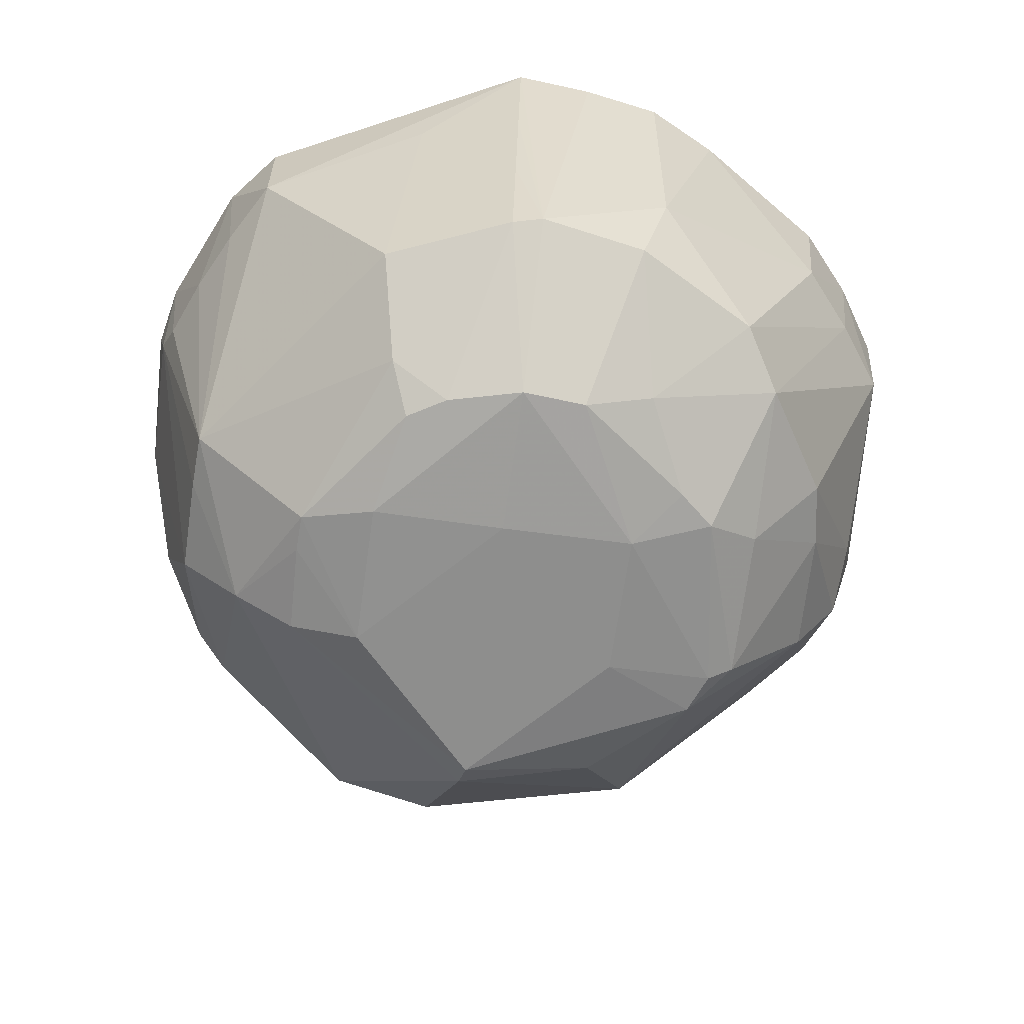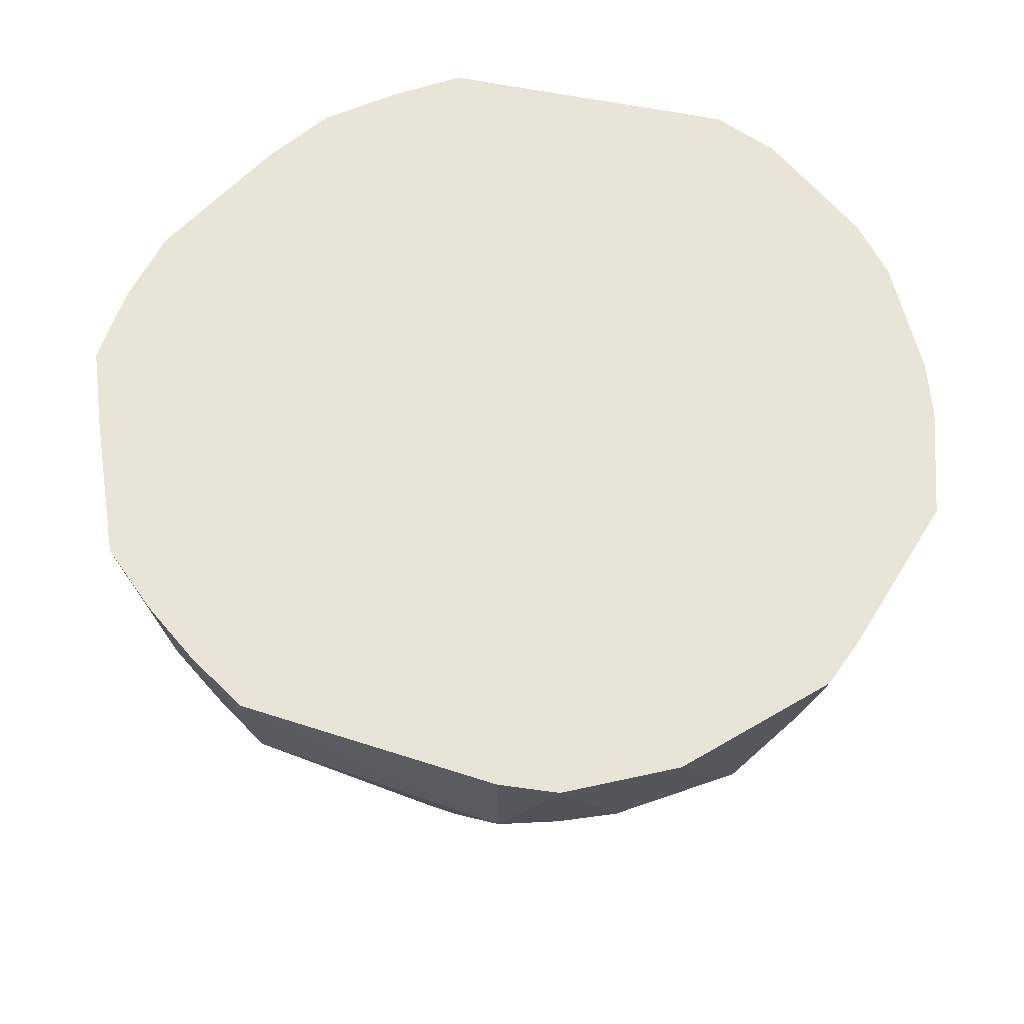
<metadata>
{"format":"obj","ext":"obj","renderer":"f3d","projection":"perspective","resolution":1024,"background":"white","views":[{"elev":-65.0,"azim":171.9,"up":"+Z"},{"elev":60.7,"azim":-14.8,"up":"+Z"}]}
</metadata>
<code>
v 0.03199 -0.001176 0.0214
v 0.03121 -0.0005802 0.01496
v 0.03228 0.009375 0.0214
v -0.03661 -0.01301 0.0214
v 0.03199 -0.001176 0.0214
v 0.03228 0.009375 0.0214
v -0.03925 -0.007361 0.0214
v -0.03552 0.02449 0.0214
v -0.03928 0.01874 0.0214
v -0.005016 -0.03161 0.01197
v 0.008556 -0.02531 -0.002364
v -0.0001953 -0.03263 0.0214
v -0.0001953 -0.03263 0.0214
v -0.03661 -0.01301 0.0214
v -0.01502 -0.03027 0.0214
v 0.0311 -0.006133 0.0214
v -0.03661 -0.01301 0.0214
v 0.0279 -0.01549 0.0214
v 0.03199 -0.001176 0.0214
v -0.03661 -0.01301 0.0214
v 0.0311 -0.006133 0.0214
v 0.0279 -0.01549 0.0214
v 0.02943 -0.005868 0.01197
v 0.0311 -0.006133 0.0214
v 0.03121 -0.0005802 0.01496
v 0.03199 -0.001176 0.0214
v 0.0311 -0.006133 0.0214
v 0.0311 -0.006133 0.0214
v 0.02943 -0.005868 0.01197
v 0.03121 -0.0005802 0.01496
v 0.02645 0.02546 0.0214
v 0.02258 0.03018 0.0214
v -0.03925 -0.007361 0.0214
v -0.03925 -0.007361 0.0214
v -0.03661 -0.01301 0.0214
v 0.02645 0.02546 0.0214
v 0.02402 -0.01352 0.002532
v 0.02625 -0.01465 0.01197
v 0.02141 -0.01688 0.002532
v 0.02141 -0.01688 0.002532
v 0.02625 -0.01465 0.01197
v 0.0279 -0.01549 0.0214
v 0.01377 -0.02859 0.0214
v -0.03661 -0.01301 0.0214
v -0.0001953 -0.03263 0.0214
v -0.0001953 -0.03263 0.0214
v 0.008556 -0.02531 -0.002364
v 0.01377 -0.02859 0.0214
v 0.008556 -0.02531 -0.002364
v 0.01288 -0.02683 0.01197
v 0.01377 -0.02859 0.0214
v 0.01988 -0.0005802 -0.01297
v 0.01471 0.009653 -0.01634
v 0.02498 0.01165 -0.006902
v 0.01988 -0.0005802 -0.01297
v 0.02141 -0.01688 0.002532
v 0.008556 -0.02531 -0.002364
v -0.03099 0.02962 0.0214
v -0.03026 0.02889 0.01197
v -0.03552 0.02449 0.0214
v -0.03099 0.02962 0.0214
v -0.03552 0.02449 0.0214
v -0.03925 -0.007361 0.0214
v -0.04148 -0.001176 0.0214
v -0.03925 -0.007361 0.0214
v -0.04018 0.01182 0.0214
v -0.03925 -0.007361 0.0214
v -0.03928 0.01874 0.0214
v -0.04018 0.01182 0.0214
v -0.03552 0.02449 0.0214
v -0.03026 0.02889 0.01197
v -0.03462 0.02383 0.01197
v 0.02498 0.01165 -0.006902
v 0.03014 0.01428 0.01197
v 0.03121 0.01178 0.01404
v 0.03228 0.009375 0.0214
v 0.03121 -0.0005802 0.01496
v 0.03121 0.01178 0.01404
v 0.02805 0.01935 0.01197
v 0.03014 0.01428 0.01197
v 0.02498 0.01165 -0.006902
v 0.02498 0.01165 -0.006902
v 0.02549 0.02451 0.01197
v 0.02805 0.01935 0.01197
v 0.02549 0.02451 0.01197
v 0.02645 0.02546 0.0214
v 0.02805 0.01935 0.01197
v -0.0001953 0.03584 -0.006902
v -0.0001953 0.03778 0.002532
v 0.01039 0.0314 -0.006902
v -0.00277 0.03651 -0.006958
v -0.0001953 0.03778 0.002532
v -0.0001953 0.03584 -0.006902
v -0.00277 0.02415 -0.0167
v -0.00277 0.03651 -0.006958
v -0.0001953 0.03584 -0.006902
v -0.0001953 0.03584 -0.006902
v 0.003536 0.02238 -0.01634
v -0.00277 0.02415 -0.0167
v -0.008245 0.0236 -0.01634
v -0.00277 0.03651 -0.006958
v -0.00277 0.02415 -0.0167
v -0.02542 0.01178 -0.01336
v -0.03129 0.01467 -0.006902
v -0.02542 0.02415 -0.008908
v -0.01858 -0.01956 -0.006902
v -0.002401 -0.0151 -0.01634
v -0.0001953 -0.02427 -0.006902
v 0.008556 -0.02531 -0.002364
v -0.005016 -0.03161 0.01197
v -0.0001953 -0.02427 -0.006902
v -0.0001953 -0.02427 -0.006902
v -0.002401 -0.0151 -0.01634
v 0.008556 -0.02531 -0.002364
v 0.02527 -0.001176 -0.006902
v 0.03121 0.01178 0.01404
v 0.03121 -0.0005802 0.01496
v 0.02402 -0.01352 0.002532
v 0.02141 -0.01688 0.002532
v 0.02527 -0.001176 -0.006902
v 0.02141 -0.01688 0.002532
v 0.01988 -0.0005802 -0.01297
v 0.02527 -0.001176 -0.006902
v -0.0103 -0.03227 0.0214
v -0.01502 -0.03027 0.0214
v -0.01488 -0.02999 0.01197
v -0.0103 -0.03227 0.0214
v -0.005016 -0.03161 0.01197
v -0.0001953 -0.03263 0.0214
v -0.0001953 -0.03263 0.0214
v -0.01502 -0.03027 0.0214
v -0.0103 -0.03227 0.0214
v -0.01723 -0.02462 0.002532
v -0.03263 -0.0177 0.01197
v -0.01858 -0.01956 -0.006902
v -0.01488 -0.02999 0.01197
v -0.03263 -0.0177 0.01197
v -0.01723 -0.02462 0.002532
v -0.01488 -0.02999 0.01197
v -0.01502 -0.03027 0.0214
v -0.03358 -0.01819 0.0214
v -0.03358 -0.01819 0.0214
v -0.03263 -0.0177 0.01197
v -0.01488 -0.02999 0.01197
v -0.03358 -0.01819 0.0214
v -0.01502 -0.03027 0.0214
v -0.03661 -0.01301 0.0214
v -0.03661 -0.01301 0.0214
v -0.03263 -0.0177 0.01197
v -0.03358 -0.01819 0.0214
v -0.03539 -0.01261 0.01197
v -0.03263 -0.0177 0.01197
v -0.03661 -0.01301 0.0214
v 0.03117 0.0148 0.0214
v -0.03661 -0.01301 0.0214
v 0.03228 0.009375 0.0214
v 0.03117 0.0148 0.0214
v 0.02645 0.02546 0.0214
v -0.03661 -0.01301 0.0214
v 0.03228 0.009375 0.0214
v 0.03121 0.01178 0.01404
v 0.03117 0.0148 0.0214
v 0.03117 0.0148 0.0214
v 0.03121 0.01178 0.01404
v 0.03014 0.01428 0.01197
v 0.03014 0.01428 0.01197
v 0.02805 0.01935 0.01197
v 0.03117 0.0148 0.0214
v 0.03117 0.0148 0.0214
v 0.02805 0.01935 0.01197
v 0.02645 0.02546 0.0214
v 0.01182 -0.02476 0.002532
v 0.01288 -0.02683 0.01197
v 0.008556 -0.02531 -0.002364
v 0.008556 -0.02531 -0.002364
v 0.02141 -0.01688 0.002532
v 0.01182 -0.02476 0.002532
v 0.01182 -0.02476 0.002532
v 0.02141 -0.01688 0.002532
v 0.01288 -0.02683 0.01197
v 0.0279 -0.01549 0.0214
v -0.03661 -0.01301 0.0214
v 0.01745 -0.02547 0.0214
v -0.03661 -0.01301 0.0214
v 0.01377 -0.02859 0.0214
v 0.01745 -0.02547 0.0214
v 0.01745 -0.02547 0.0214
v 0.02141 -0.01688 0.002532
v 0.0279 -0.01549 0.0214
v 0.01288 -0.02683 0.01197
v 0.02141 -0.01688 0.002532
v 0.01745 -0.02547 0.0214
v 0.01745 -0.02547 0.0214
v 0.01377 -0.02859 0.0214
v 0.01288 -0.02683 0.01197
v 0.008556 0.01178 -0.01781
v 0.01471 0.009653 -0.01634
v 0.008556 -0.0005802 -0.018
v 0.00682 0.02041 -0.01634
v 0.01471 0.009653 -0.01634
v 0.008556 0.01178 -0.01781
v 0.008556 -0.0005802 -0.018
v -0.00277 0.01178 -0.01785
v 0.008556 0.01178 -0.01781
v 0.008556 0.01178 -0.01781
v -0.00277 0.01178 -0.01785
v -0.00277 0.02415 -0.0167
v -0.00277 0.02415 -0.0167
v 0.003536 0.02238 -0.01634
v 0.008556 0.01178 -0.01781
v 0.008556 0.01178 -0.01781
v 0.003536 0.02238 -0.01634
v 0.00682 0.02041 -0.01634
v 0.008556 -0.02531 -0.002364
v -0.002401 -0.0151 -0.01634
v 0.01453 -0.001176 -0.01634
v 0.01453 -0.001176 -0.01634
v 0.01988 -0.0005802 -0.01297
v 0.008556 -0.02531 -0.002364
v -0.01354 0.03991 0.0214
v -0.03925 -0.007361 0.0214
v -0.006872 0.04098 0.0214
v -0.0223 0.02925 -0.006902
v -0.0141 0.02415 -0.01409
v -0.02542 0.02415 -0.008908
v -0.02542 0.02415 -0.008908
v -0.03462 0.02383 0.01197
v -0.0223 0.02925 -0.006902
v -0.0223 0.02925 -0.006902
v -0.03462 0.02383 0.01197
v -0.03026 0.02889 0.01197
v -0.03265 -0.001176 -0.006902
v -0.03675 -0.0005802 -0.0003669
v -0.03224 0.009235 -0.006902
v -0.03224 0.009235 -0.006902
v -0.02542 -0.0005802 -0.01518
v -0.03265 -0.001176 -0.006902
v -0.03129 0.01467 -0.006902
v -0.02542 0.01178 -0.01336
v -0.03224 0.009235 -0.006902
v -0.03224 0.009235 -0.006902
v -0.02542 0.01178 -0.01336
v -0.02542 -0.0005802 -0.01518
v -0.03859 0.01839 0.01197
v -0.03928 0.01874 0.0214
v -0.03552 0.02449 0.0214
v -0.03552 0.02449 0.0214
v -0.03462 0.02383 0.01197
v -0.03859 0.01839 0.01197
v -0.03859 0.01839 0.01197
v -0.03462 0.02383 0.01197
v -0.02542 0.02415 -0.008908
v -0.02542 0.02415 -0.008908
v -0.03129 0.01467 -0.006902
v -0.03859 0.01839 0.01197
v -0.03859 0.01839 0.01197
v -0.04018 0.01182 0.0214
v -0.03928 0.01874 0.0214
v -0.04148 -0.001176 0.0214
v -0.04018 0.01182 0.0214
v -0.03859 0.01839 0.01197
v -0.03859 0.01839 0.01197
v -0.03996 -0.001176 0.01197
v -0.04148 -0.001176 0.0214
v 0.02258 0.03018 0.0214
v 0.02645 0.02546 0.0214
v 0.02242 0.02996 0.01197
v 0.02242 0.02996 0.01197
v 0.02645 0.02546 0.0214
v 0.02549 0.02451 0.01197
v 0.02242 0.02996 0.01197
v 0.02498 0.01165 -0.006902
v 0.01039 0.0314 -0.006902
v 0.02242 0.02996 0.01197
v 0.02549 0.02451 0.01197
v 0.02498 0.01165 -0.006902
v -0.0141 -0.01294 -0.01474
v -0.002401 -0.0151 -0.01634
v -0.01858 -0.01956 -0.006902
v 0.008556 0.02415 -0.01334
v -0.0001953 0.03584 -0.006902
v 0.01039 0.0314 -0.006902
v 0.003536 0.02238 -0.01634
v -0.0001953 0.03584 -0.006902
v 0.008556 0.02415 -0.01334
v 0.00682 0.02041 -0.01634
v 0.003536 0.02238 -0.01634
v 0.008556 0.02415 -0.01334
v 0.01039 0.0314 -0.006902
v 0.02498 0.01165 -0.006902
v 0.008556 0.02415 -0.01334
v 0.02498 0.01165 -0.006902
v 0.01471 0.009653 -0.01634
v 0.008556 0.02415 -0.01334
v 0.008556 0.02415 -0.01334
v 0.01471 0.009653 -0.01634
v 0.00682 0.02041 -0.01634
v -0.02542 0.02415 -0.008908
v -0.0141 0.02415 -0.01409
v -0.02086 0.01384 -0.01634
v -0.02086 0.01384 -0.01634
v -0.02542 0.01178 -0.01336
v -0.02542 0.02415 -0.008908
v -0.02542 -0.0005802 -0.01518
v -0.02542 0.01178 -0.01336
v -0.02086 0.01384 -0.01634
v -0.0141 -0.02531 0.001705
v -0.01723 -0.02462 0.002532
v -0.01858 -0.01956 -0.006902
v -0.01488 -0.02999 0.01197
v -0.01723 -0.02462 0.002532
v -0.0141 -0.02531 0.001705
v -0.00277 -0.02531 -0.003751
v -0.0001953 -0.02427 -0.006902
v -0.005016 -0.03161 0.01197
v -0.01488 -0.02999 0.01197
v -0.0141 -0.02531 0.001705
v -0.00277 -0.02531 -0.003751
v -0.01858 -0.01956 -0.006902
v -0.0001953 -0.02427 -0.006902
v -0.00277 -0.02531 -0.003751
v -0.00277 -0.02531 -0.003751
v -0.0141 -0.02531 0.001705
v -0.01858 -0.01956 -0.006902
v 0.03121 -0.0005802 0.01496
v 0.02943 -0.005868 0.01197
v 0.02772 -0.005597 0.002532
v 0.02772 -0.005597 0.002532
v 0.02527 -0.001176 -0.006902
v 0.03121 -0.0005802 0.01496
v 0.02402 -0.01352 0.002532
v 0.02527 -0.001176 -0.006902
v 0.02772 -0.005597 0.002532
v 0.02772 -0.005597 0.002532
v 0.02625 -0.01465 0.01197
v 0.02402 -0.01352 0.002532
v 0.02772 -0.005597 0.002532
v 0.02943 -0.005868 0.01197
v 0.0279 -0.01549 0.0214
v 0.0279 -0.01549 0.0214
v 0.02625 -0.01465 0.01197
v 0.02772 -0.005597 0.002532
v 0.02498 0.01165 -0.006902
v 0.03121 0.01178 0.01404
v 0.02518 0.007069 -0.006902
v 0.03121 0.01178 0.01404
v 0.02527 -0.001176 -0.006902
v 0.02518 0.007069 -0.006902
v 0.02518 0.007069 -0.006902
v 0.01988 -0.0005802 -0.01297
v 0.02498 0.01165 -0.006902
v 0.02518 0.007069 -0.006902
v 0.02527 -0.001176 -0.006902
v 0.01988 -0.0005802 -0.01297
v -0.009895 -0.03103 0.01197
v -0.0103 -0.03227 0.0214
v -0.01488 -0.02999 0.01197
v -0.005016 -0.03161 0.01197
v -0.0103 -0.03227 0.0214
v -0.009895 -0.03103 0.01197
v -0.01488 -0.02999 0.01197
v -0.00277 -0.02531 -0.003751
v -0.009895 -0.03103 0.01197
v -0.009895 -0.03103 0.01197
v -0.00277 -0.02531 -0.003751
v -0.005016 -0.03161 0.01197
v -0.03804 -0.00717 0.01197
v -0.03996 -0.001176 0.01197
v -0.03675 -0.0005802 -0.0003669
v -0.03804 -0.00717 0.01197
v -0.03925 -0.007361 0.0214
v -0.04148 -0.001176 0.0214
v -0.04148 -0.001176 0.0214
v -0.03996 -0.001176 0.01197
v -0.03804 -0.00717 0.01197
v -0.03804 -0.00717 0.01197
v -0.03661 -0.01301 0.0214
v -0.03925 -0.007361 0.0214
v -0.03804 -0.00717 0.01197
v -0.03539 -0.01261 0.01197
v -0.03661 -0.01301 0.0214
v 0.01471 0.009653 -0.01634
v 0.01988 -0.0005802 -0.01297
v 0.0148 0.006464 -0.01634
v 0.008556 -0.0005802 -0.018
v 0.01471 0.009653 -0.01634
v 0.0148 0.006464 -0.01634
v 0.01988 -0.0005802 -0.01297
v 0.01453 -0.001176 -0.01634
v 0.0148 0.006464 -0.01634
v 0.0148 0.006464 -0.01634
v 0.01453 -0.001176 -0.01634
v 0.008556 -0.0005802 -0.018
v -0.01961 0.03692 0.0214
v -0.03099 0.02962 0.0214
v -0.03925 -0.007361 0.0214
v -0.03925 -0.007361 0.0214
v -0.01354 0.03991 0.0214
v -0.01961 0.03692 0.0214
v -0.03026 0.02889 0.01197
v -0.03099 0.02962 0.0214
v -0.01961 0.03692 0.0214
v -0.006872 0.04098 0.0214
v -0.00277 0.03651 -0.006958
v -0.0141 0.03651 0.001423
v -0.0141 0.03651 0.001423
v -0.01354 0.03991 0.0214
v -0.006872 0.04098 0.0214
v -0.0141 0.03651 0.001423
v -0.01961 0.03692 0.0214
v -0.01354 0.03991 0.0214
v -0.0141 0.03651 0.001423
v -0.0223 0.02925 -0.006902
v -0.03026 0.02889 0.01197
v -0.03026 0.02889 0.01197
v -0.01961 0.03692 0.0214
v -0.0141 0.03651 0.001423
v -0.03675 -0.0005802 -0.0003669
v -0.03996 -0.001176 0.01197
v -0.03745 0.004724 0.002532
v -0.03996 -0.001176 0.01197
v -0.03859 0.01839 0.01197
v -0.03745 0.004724 0.002532
v -0.03745 0.004724 0.002532
v -0.03859 0.01839 0.01197
v -0.03129 0.01467 -0.006902
v -0.03745 0.004724 0.002532
v -0.03224 0.009235 -0.006902
v -0.03675 -0.0005802 -0.0003669
v -0.03129 0.01467 -0.006902
v -0.03224 0.009235 -0.006902
v -0.03745 0.004724 0.002532
v 0.02258 0.03018 0.0214
v 0.02242 0.02996 0.01197
v -0.0001953 0.04148 0.0214
v -0.03925 -0.007361 0.0214
v 0.02258 0.03018 0.0214
v -0.0001953 0.04148 0.0214
v -0.006872 0.04098 0.0214
v -0.03925 -0.007361 0.0214
v -0.0001953 0.04148 0.0214
v -0.0001953 0.04148 0.0214
v -0.00277 0.03651 -0.006958
v -0.006872 0.04098 0.0214
v -0.02194 -0.00462 -0.01634
v -0.0141 -0.01294 -0.01474
v -0.01858 -0.01956 -0.006902
v -0.01858 -0.01956 -0.006902
v -0.03265 -0.001176 -0.006902
v -0.02194 -0.00462 -0.01634
v -0.03265 -0.001176 -0.006902
v -0.02542 -0.0005802 -0.01518
v -0.02194 -0.00462 -0.01634
v -0.0141 0.02415 -0.01409
v -0.008245 0.0236 -0.01634
v -0.01784 0.01646 -0.01634
v -0.01784 0.01646 -0.01634
v -0.02086 0.01384 -0.01634
v -0.0141 0.02415 -0.01409
v -0.03526 -0.00673 0.002532
v -0.03804 -0.00717 0.01197
v -0.03675 -0.0005802 -0.0003669
v -0.03539 -0.01261 0.01197
v -0.03804 -0.00717 0.01197
v -0.03526 -0.00673 0.002532
v -0.03263 -0.0177 0.01197
v -0.03539 -0.01261 0.01197
v -0.03526 -0.00673 0.002532
v -0.03526 -0.00673 0.002532
v -0.03675 -0.0005802 -0.0003669
v -0.03265 -0.001176 -0.006902
v -0.03526 -0.00673 0.002532
v -0.03265 -0.001176 -0.006902
v -0.01858 -0.01956 -0.006902
v -0.01858 -0.01956 -0.006902
v -0.03263 -0.0177 0.01197
v -0.03526 -0.00673 0.002532
v -0.01192 0.03491 -0.006902
v -0.0141 0.03651 0.001423
v -0.00277 0.03651 -0.006958
v -0.0223 0.02925 -0.006902
v -0.0141 0.03651 0.001423
v -0.01192 0.03491 -0.006902
v -0.0141 0.02415 -0.01409
v -0.0223 0.02925 -0.006902
v -0.01192 0.03491 -0.006902
v -0.00277 0.03651 -0.006958
v -0.008245 0.0236 -0.01634
v -0.01192 0.03491 -0.006902
v -0.01192 0.03491 -0.006902
v -0.008245 0.0236 -0.01634
v -0.0141 0.02415 -0.01409
v 0.008556 0.03651 0.01443
v -0.0001953 0.04148 0.0214
v 0.02242 0.02996 0.01197
v 0.01039 0.0314 -0.006902
v -0.0001953 0.03778 0.002532
v 0.008556 0.03651 0.01443
v 0.008556 0.03651 0.01443
v 0.02242 0.02996 0.01197
v 0.01039 0.0314 -0.006902
v -0.02329 -0.001176 -0.01634
v -0.02194 -0.00462 -0.01634
v -0.02542 -0.0005802 -0.01518
v -0.02542 -0.0005802 -0.01518
v -0.02086 0.01384 -0.01634
v -0.02329 -0.001176 -0.01634
v -0.0141 -0.0005802 -0.01759
v -0.02194 -0.00462 -0.01634
v -0.02329 -0.001176 -0.01634
v -0.002401 -0.0151 -0.01634
v -0.0141 -0.01294 -0.01474
v -0.00277 -0.01294 -0.01776
v -0.0141 -0.01294 -0.01474
v -0.02194 -0.00462 -0.01634
v -0.00277 -0.01294 -0.01776
v -0.00277 -0.01294 -0.01776
v -0.02194 -0.00462 -0.01634
v -0.0141 -0.0005802 -0.01759
v -0.00277 -0.01294 -0.01776
v -0.0141 -0.0005802 -0.01759
v -0.00277 0.01178 -0.01785
v 0.008556 -0.0005802 -0.018
v 0.01453 -0.001176 -0.01634
v -0.00277 -0.01294 -0.01776
v -0.00277 -0.01294 -0.01776
v 0.01453 -0.001176 -0.01634
v -0.002401 -0.0151 -0.01634
v -0.00277 -0.01294 -0.01776
v -0.00277 0.01178 -0.01785
v 0.008556 -0.0005802 -0.018
v -0.0141 0.01178 -0.01762
v -0.008245 0.0236 -0.01634
v -0.00277 0.02415 -0.0167
v -0.0141 0.01178 -0.01762
v -0.01784 0.01646 -0.01634
v -0.008245 0.0236 -0.01634
v -0.00277 0.02415 -0.0167
v -0.00277 0.01178 -0.01785
v -0.0141 0.01178 -0.01762
v -0.02086 0.01384 -0.01634
v -0.01784 0.01646 -0.01634
v -0.0141 0.01178 -0.01762
v -0.00277 0.01178 -0.01785
v -0.0141 -0.0005802 -0.01759
v -0.0141 0.01178 -0.01762
v -0.0141 -0.0005802 -0.01759
v -0.02329 -0.001176 -0.01634
v -0.0141 0.01178 -0.01762
v -0.0141 0.01178 -0.01762
v -0.02329 -0.001176 -0.01634
v -0.02086 0.01384 -0.01634
v -0.0001953 0.03964 0.01197
v 0.008556 0.03651 0.01443
v -0.0001953 0.03778 0.002532
v -0.0001953 0.04148 0.0214
v 0.008556 0.03651 0.01443
v -0.0001953 0.03964 0.01197
v -0.0001953 0.03964 0.01197
v -0.0001953 0.03778 0.002532
v -0.00277 0.03651 -0.006958
v -0.00277 0.03651 -0.006958
v -0.0001953 0.04148 0.0214
v -0.0001953 0.03964 0.01197
f 1 2 3
f 4 5 6
f 7 8 9
f 10 11 12
f 13 14 15
f 16 17 18
f 19 20 21
f 22 23 24
f 25 26 27
f 28 29 30
f 31 32 33
f 34 35 36
f 37 38 39
f 40 41 42
f 43 44 45
f 46 47 48
f 49 50 51
f 52 53 54
f 55 56 57
f 58 59 60
f 61 62 63
f 64 65 66
f 67 68 69
f 70 71 72
f 73 74 75
f 76 77 78
f 79 80 81
f 82 83 84
f 85 86 87
f 88 89 90
f 91 92 93
f 94 95 96
f 97 98 99
f 100 101 102
f 103 104 105
f 106 107 108
f 109 110 111
f 112 113 114
f 115 116 117
f 118 119 120
f 121 122 123
f 124 125 126
f 127 128 129
f 130 131 132
f 133 134 135
f 136 137 138
f 139 140 141
f 142 143 144
f 145 146 147
f 148 149 150
f 151 152 153
f 154 155 156
f 157 158 159
f 160 161 162
f 163 164 165
f 166 167 168
f 169 170 171
f 172 173 174
f 175 176 177
f 178 179 180
f 181 182 183
f 184 185 186
f 187 188 189
f 190 191 192
f 193 194 195
f 196 197 198
f 199 200 201
f 202 203 204
f 205 206 207
f 208 209 210
f 211 212 213
f 214 215 216
f 217 218 219
f 220 221 222
f 223 224 225
f 226 227 228
f 229 230 231
f 232 233 234
f 235 236 237
f 238 239 240
f 241 242 243
f 244 245 246
f 247 248 249
f 250 251 252
f 253 254 255
f 256 257 258
f 259 260 261
f 262 263 264
f 265 266 267
f 268 269 270
f 271 272 273
f 274 275 276
f 277 278 279
f 280 281 282
f 283 284 285
f 286 287 288
f 289 290 291
f 292 293 294
f 295 296 297
f 298 299 300
f 301 302 303
f 304 305 306
f 307 308 309
f 310 311 312
f 313 314 315
f 316 317 318
f 319 320 321
f 322 323 324
f 325 326 327
f 328 329 330
f 331 332 333
f 334 335 336
f 337 338 339
f 340 341 342
f 343 344 345
f 346 347 348
f 349 350 351
f 352 353 354
f 355 356 357
f 358 359 360
f 361 362 363
f 364 365 366
f 367 368 369
f 370 371 372
f 373 374 375
f 376 377 378
f 379 380 381
f 382 383 384
f 385 386 387
f 388 389 390
f 391 392 393
f 394 395 396
f 397 398 399
f 400 401 402
f 403 404 405
f 406 407 408
f 409 410 411
f 412 413 414
f 415 416 417
f 418 419 420
f 421 422 423
f 424 425 426
f 427 428 429
f 430 431 432
f 433 434 435
f 436 437 438
f 439 440 441
f 442 443 444
f 445 446 447
f 448 449 450
f 451 452 453
f 454 455 456
f 457 458 459
f 460 461 462
f 463 464 465
f 466 467 468
f 469 470 471
f 472 473 474
f 475 476 477
f 478 479 480
f 481 482 483
f 484 485 486
f 487 488 489
f 490 491 492
f 493 494 495
f 496 497 498
f 499 500 501
f 502 503 504
f 505 506 507
f 508 509 510
f 511 512 513
f 514 515 516
f 517 518 519
f 520 521 522
f 523 524 525
f 526 527 528
f 529 530 531
f 532 533 534
f 535 536 537
f 538 539 540
f 541 542 543
f 544 545 546
f 547 548 549
f 550 551 552
f 553 554 555
f 556 557 558
f 559 560 561
f 562 563 564

</code>
